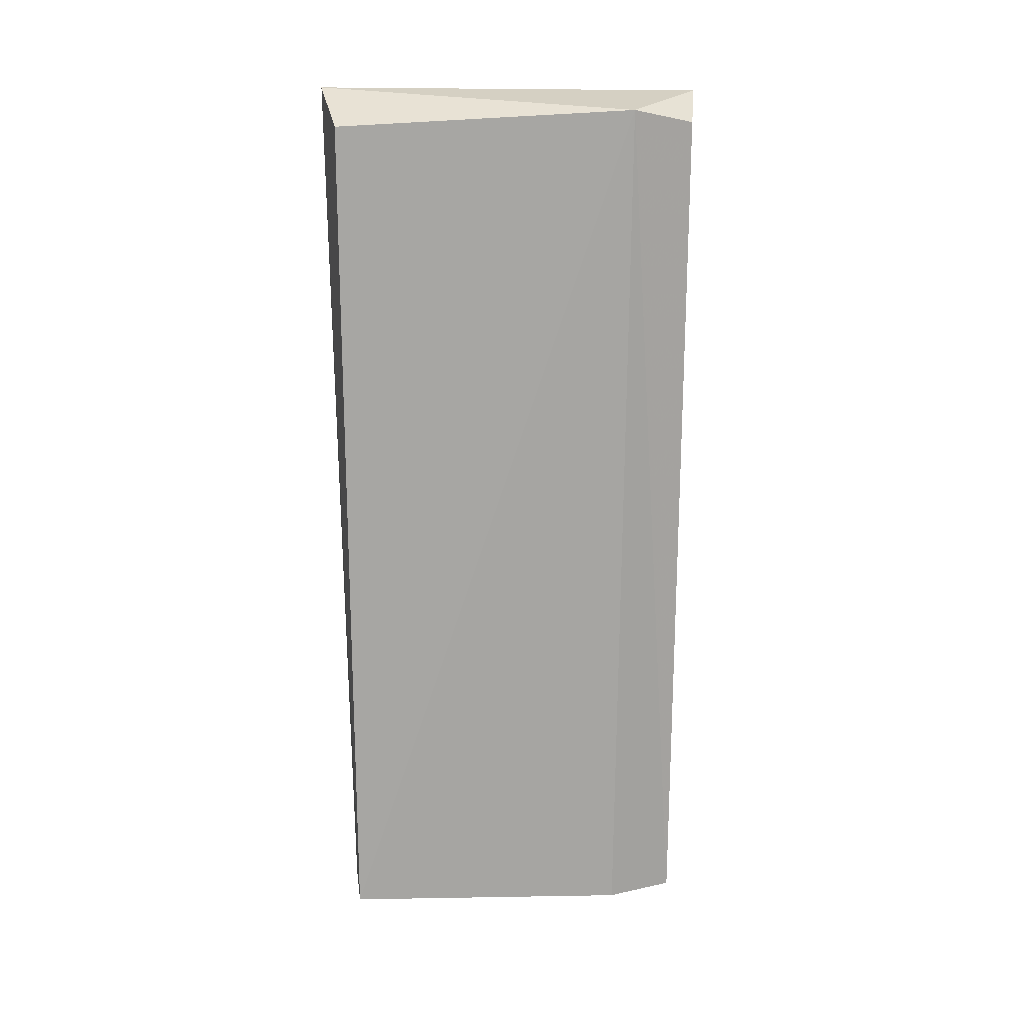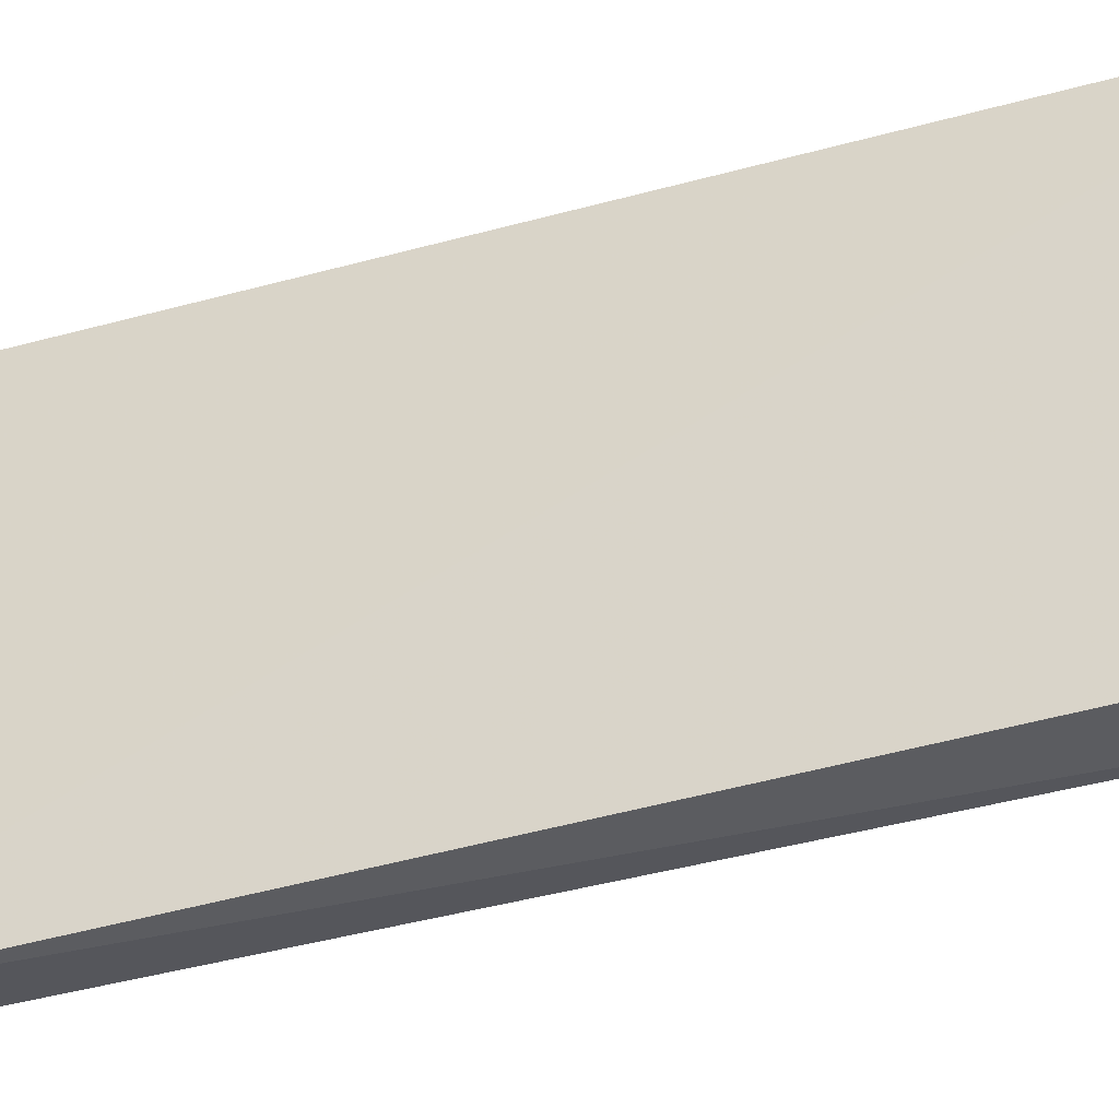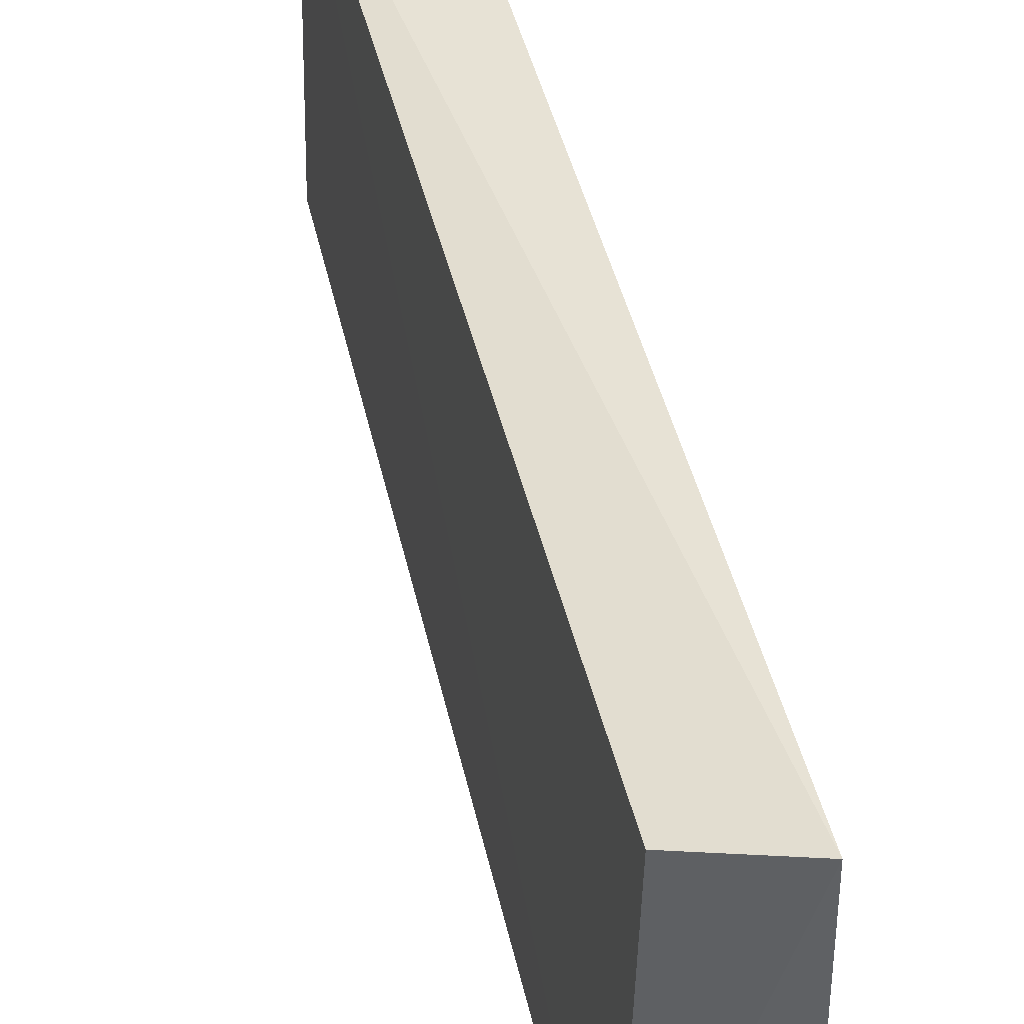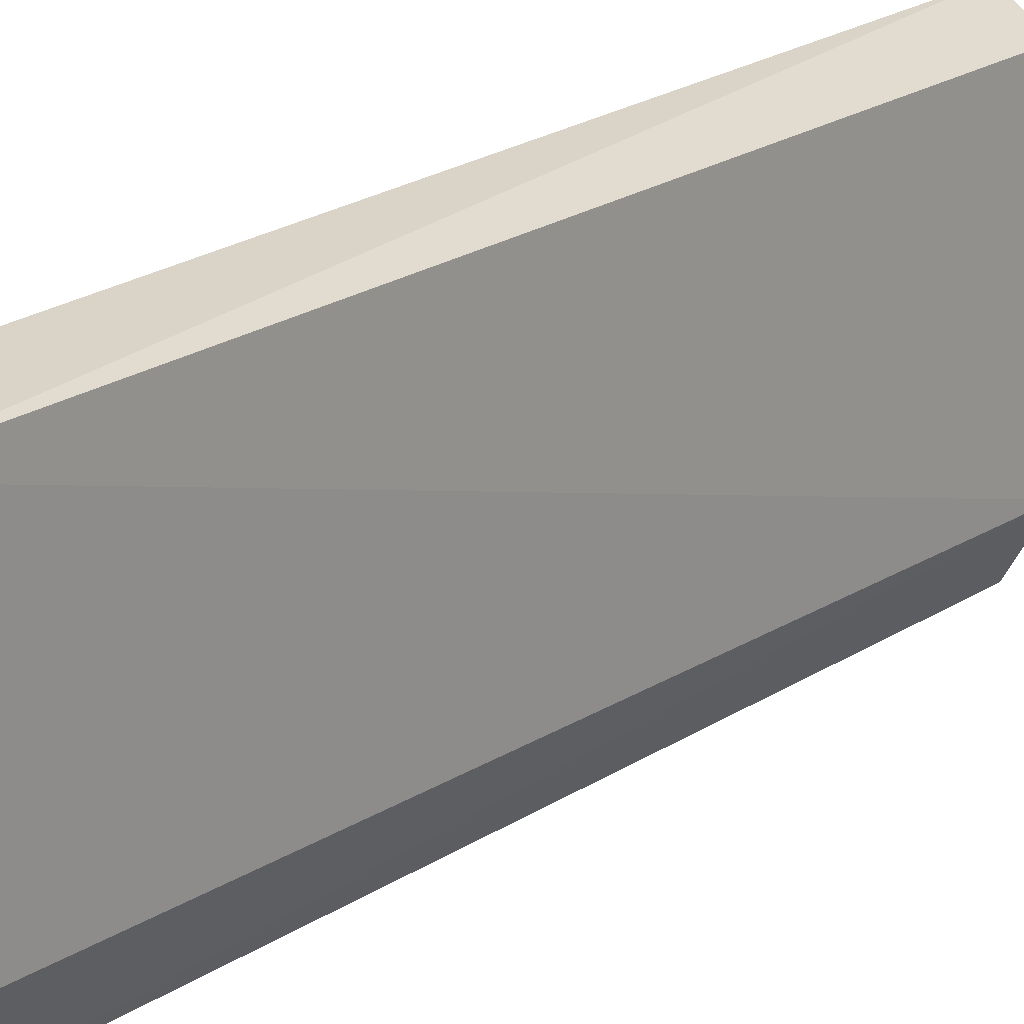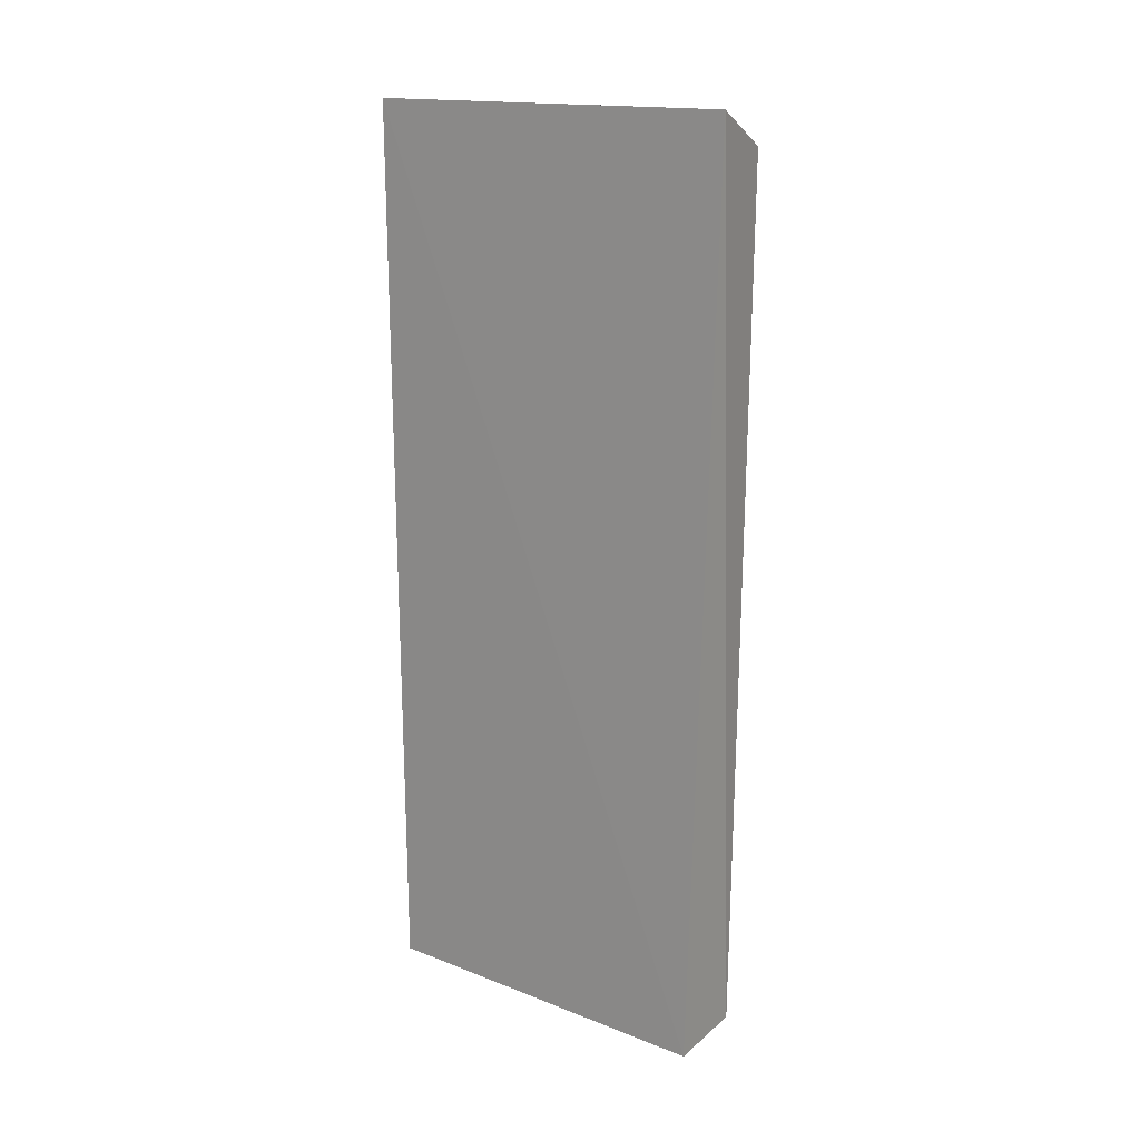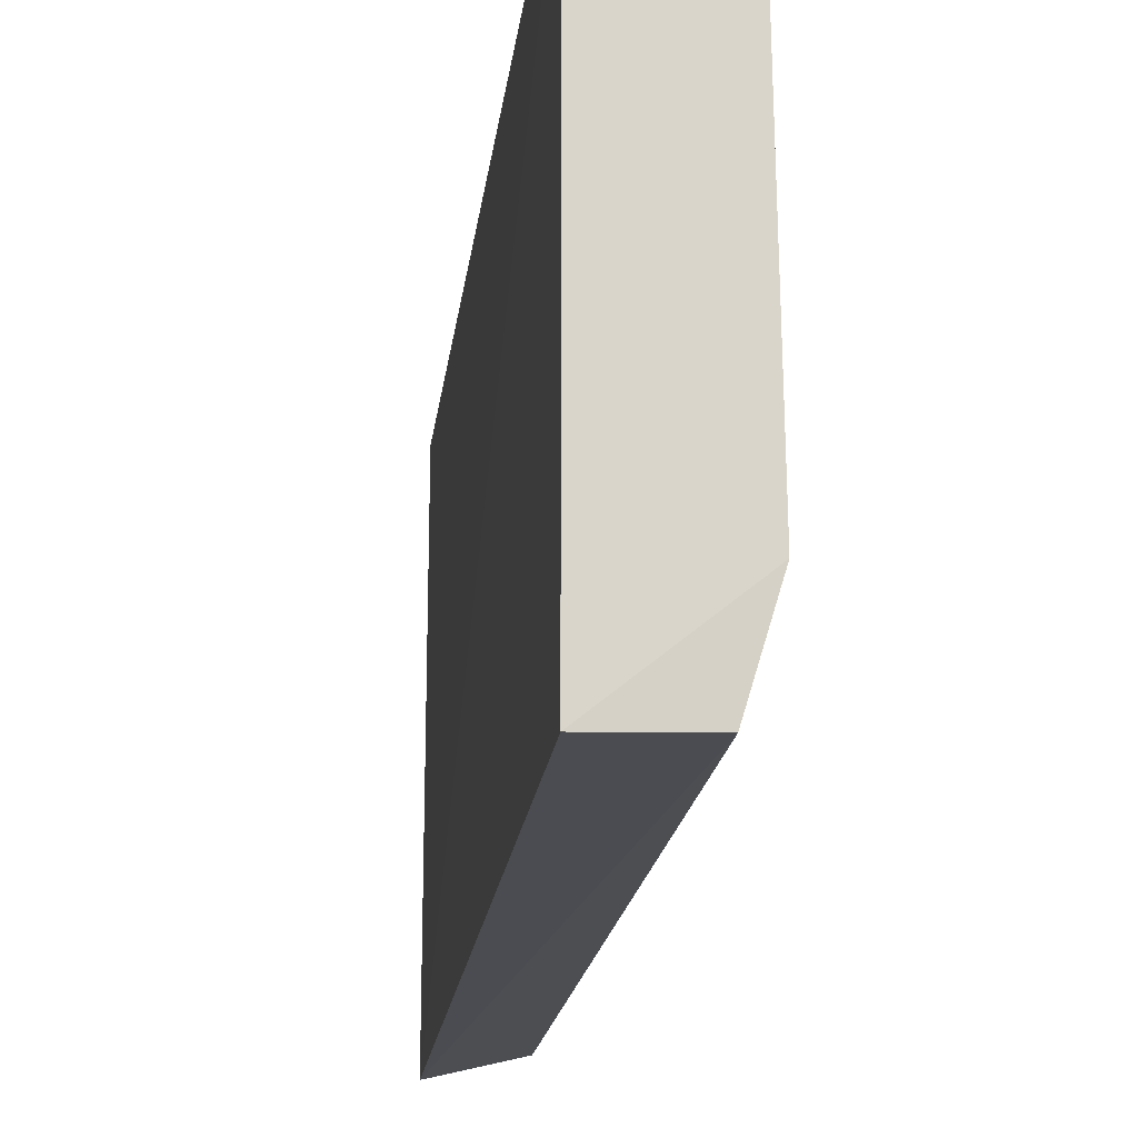
<metadata>
{"format":"obj","ext":"obj","renderer":"f3d","projection":"perspective","resolution":1024,"background":"white","views":[{"elev":15.6,"azim":-94.4,"up":"+Z"},{"elev":-36.1,"azim":110.5,"up":"+Y"},{"elev":42.2,"azim":-12.9,"up":"+Y"},{"elev":25.7,"azim":-134.7,"up":"+Y"},{"elev":17.0,"azim":127.9,"up":"+Z"},{"elev":-14.7,"azim":174.0,"up":"+Y"}]}
</metadata>
<code>
v -0.01461 0.01854 0.08851
v -0.01431 -0.01965 0.0881
v -0.0134 0.01704 0.0003413
v -0.02134 0.01664 0.0008539
v -0.02329 -0.01231 0.08657
v -0.01341 -0.01822 0.0003436
v -0.02196 0.01715 0.085
v -0.02183 -0.01152 0.0004905
v -0.0199 -0.01802 0.0007647
v -0.02052 -0.01852 0.08523
f 1 2 3
f 1 3 4
f 5 2 1
f 6 3 2
f 7 5 1
f 7 1 4
f 7 4 5
f 8 4 3
f 8 3 6
f 8 5 4
f 9 8 6
f 9 6 2
f 9 5 8
f 10 9 2
f 10 2 5
f 10 5 9

</code>
